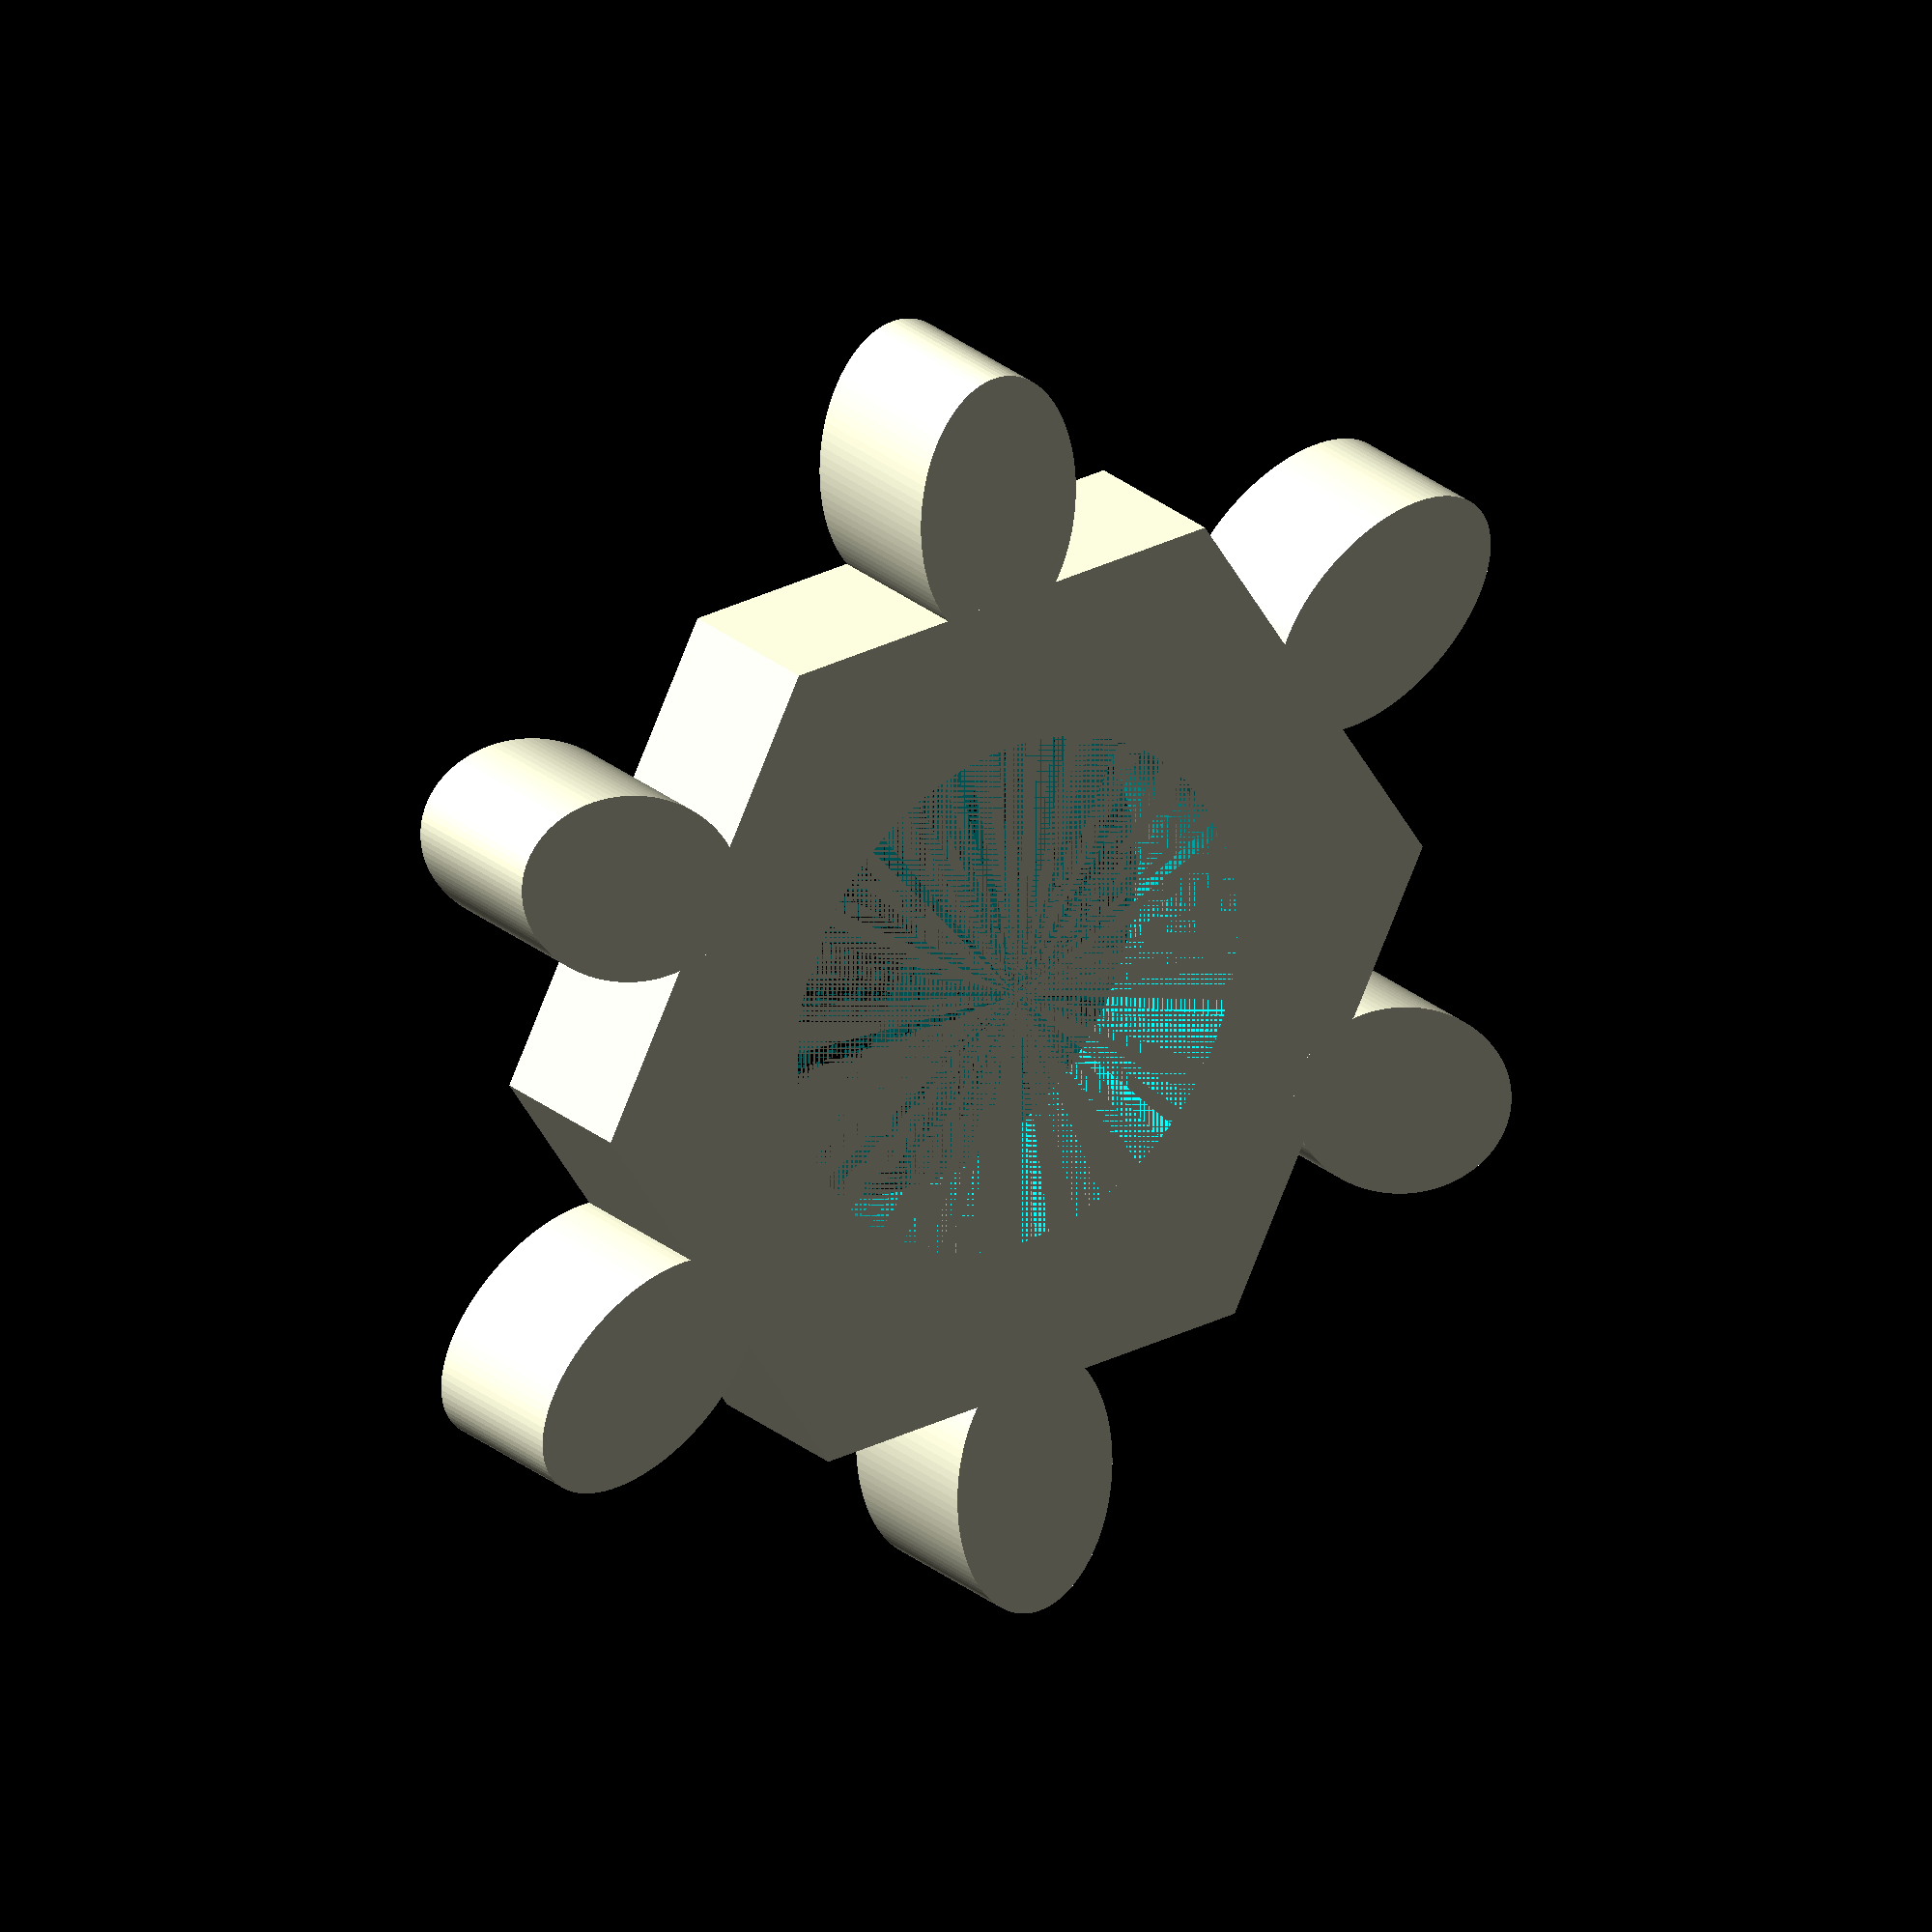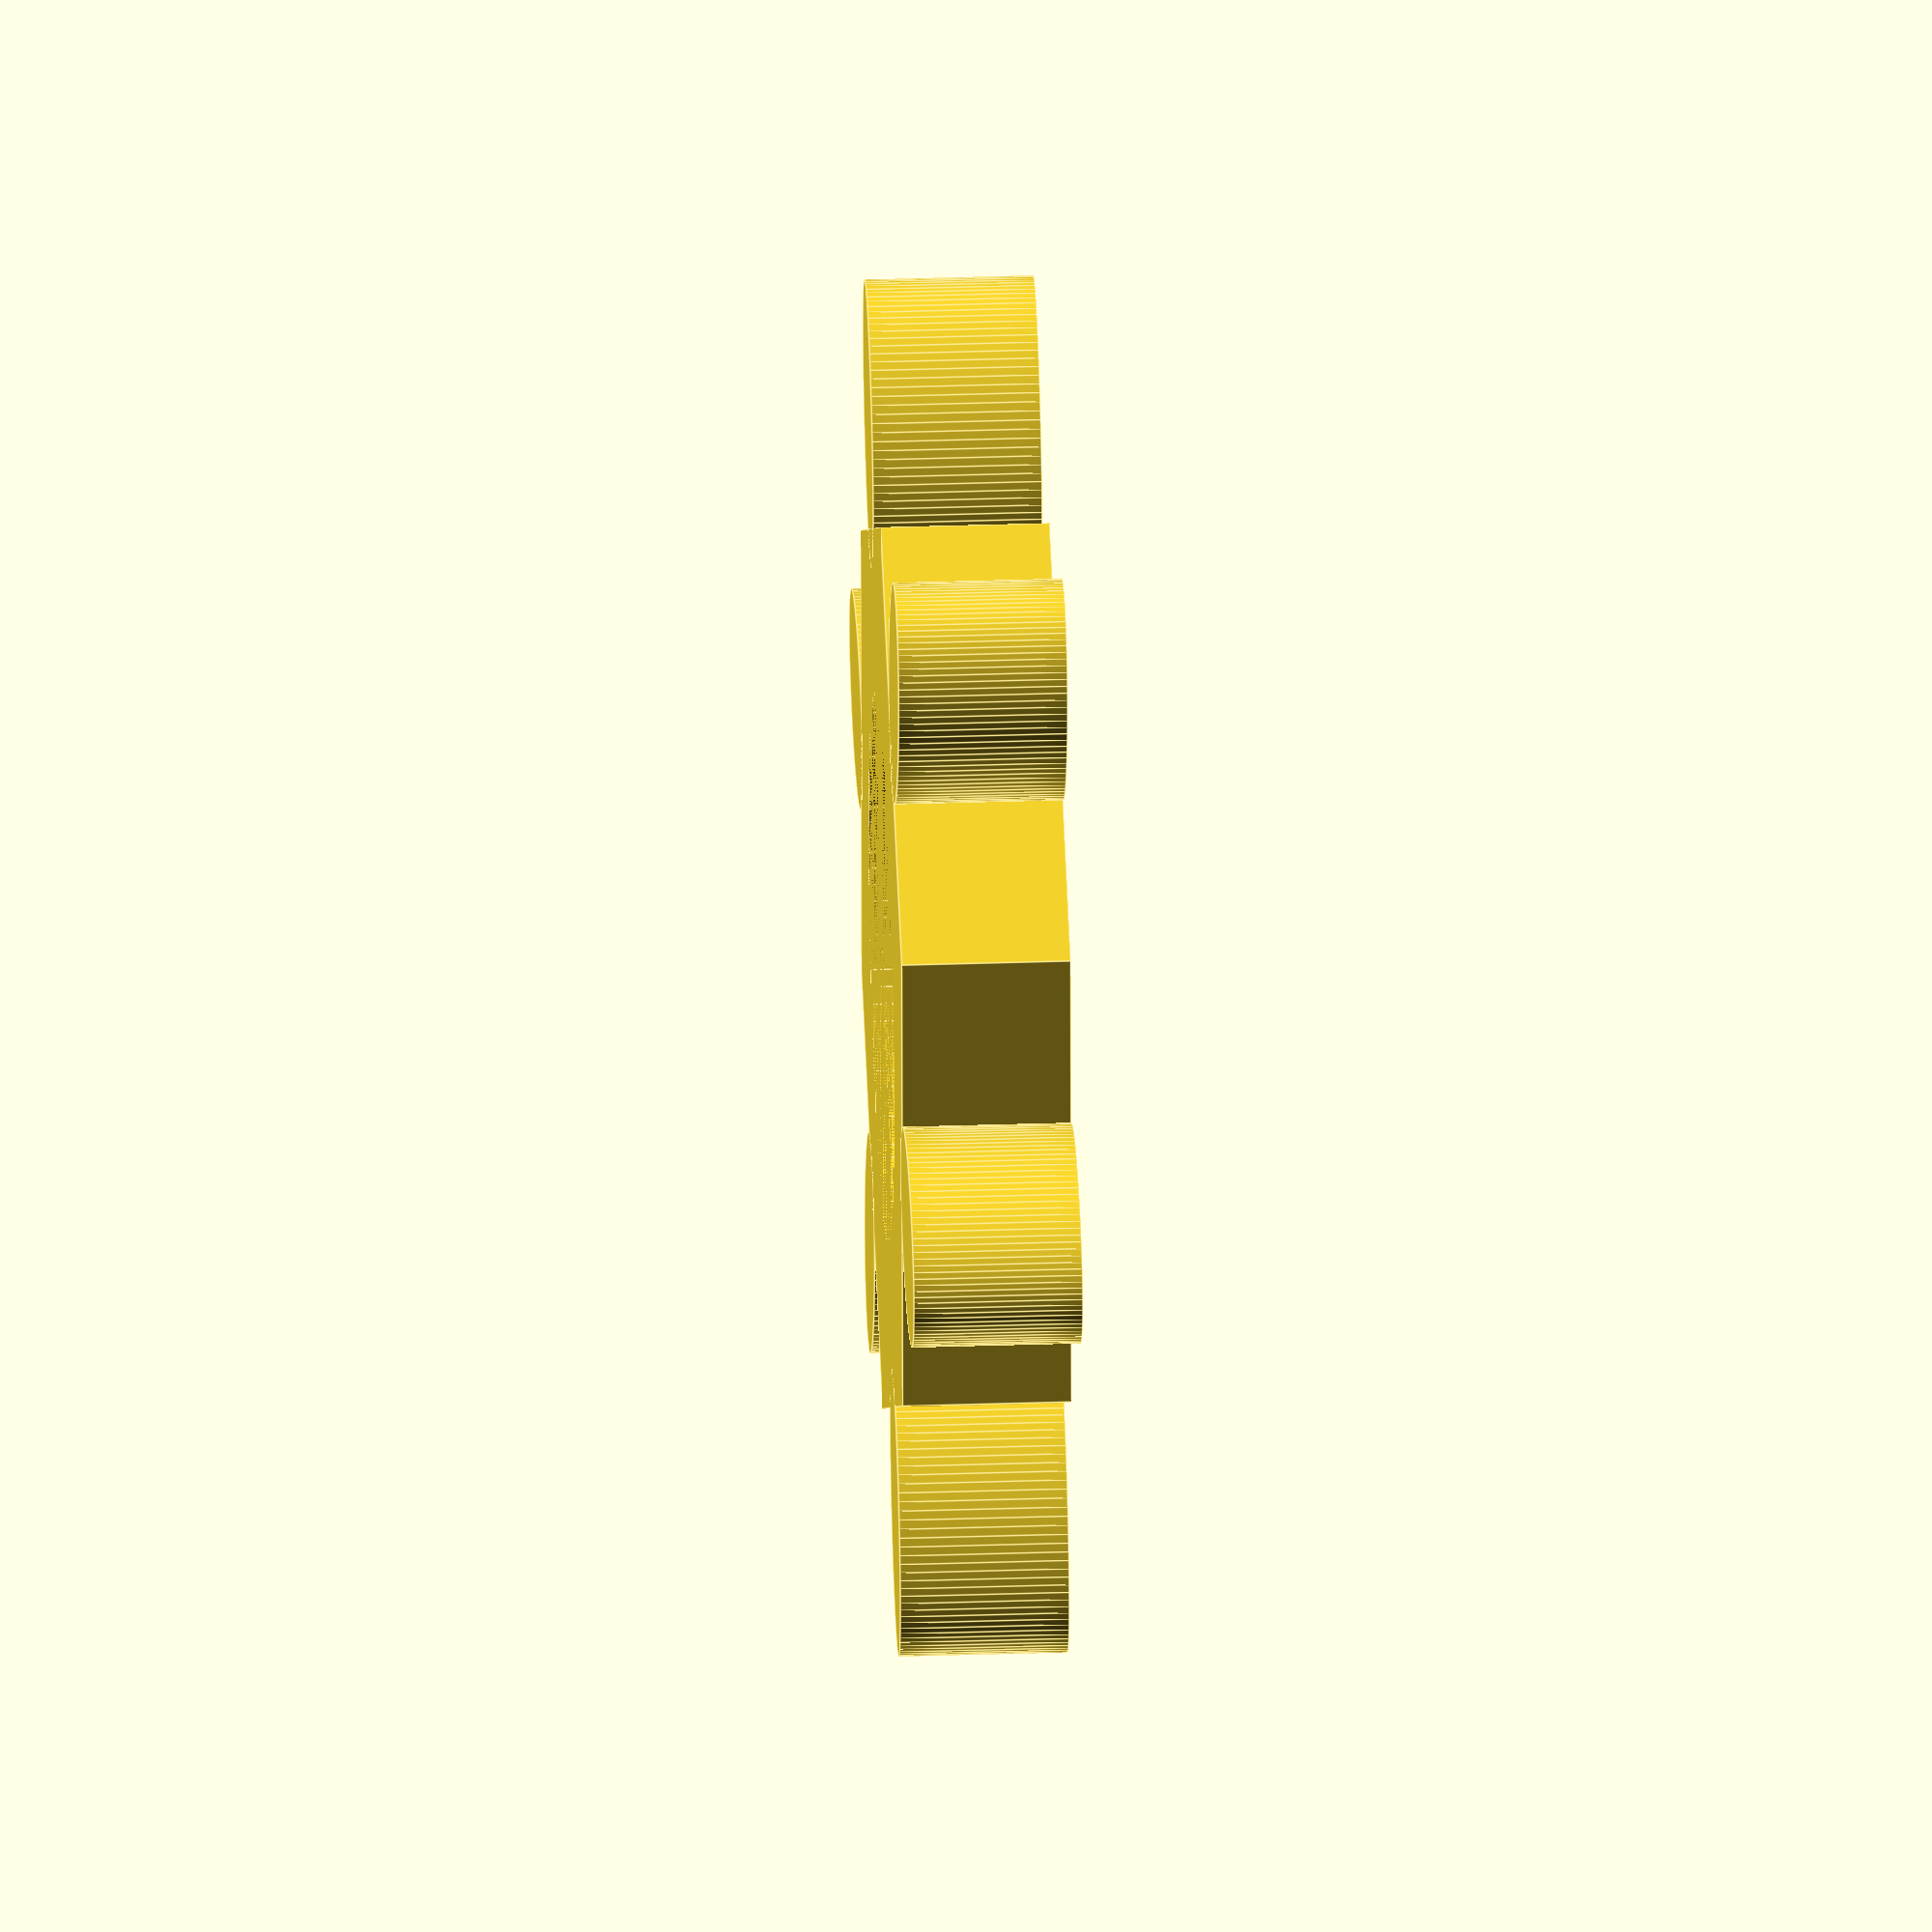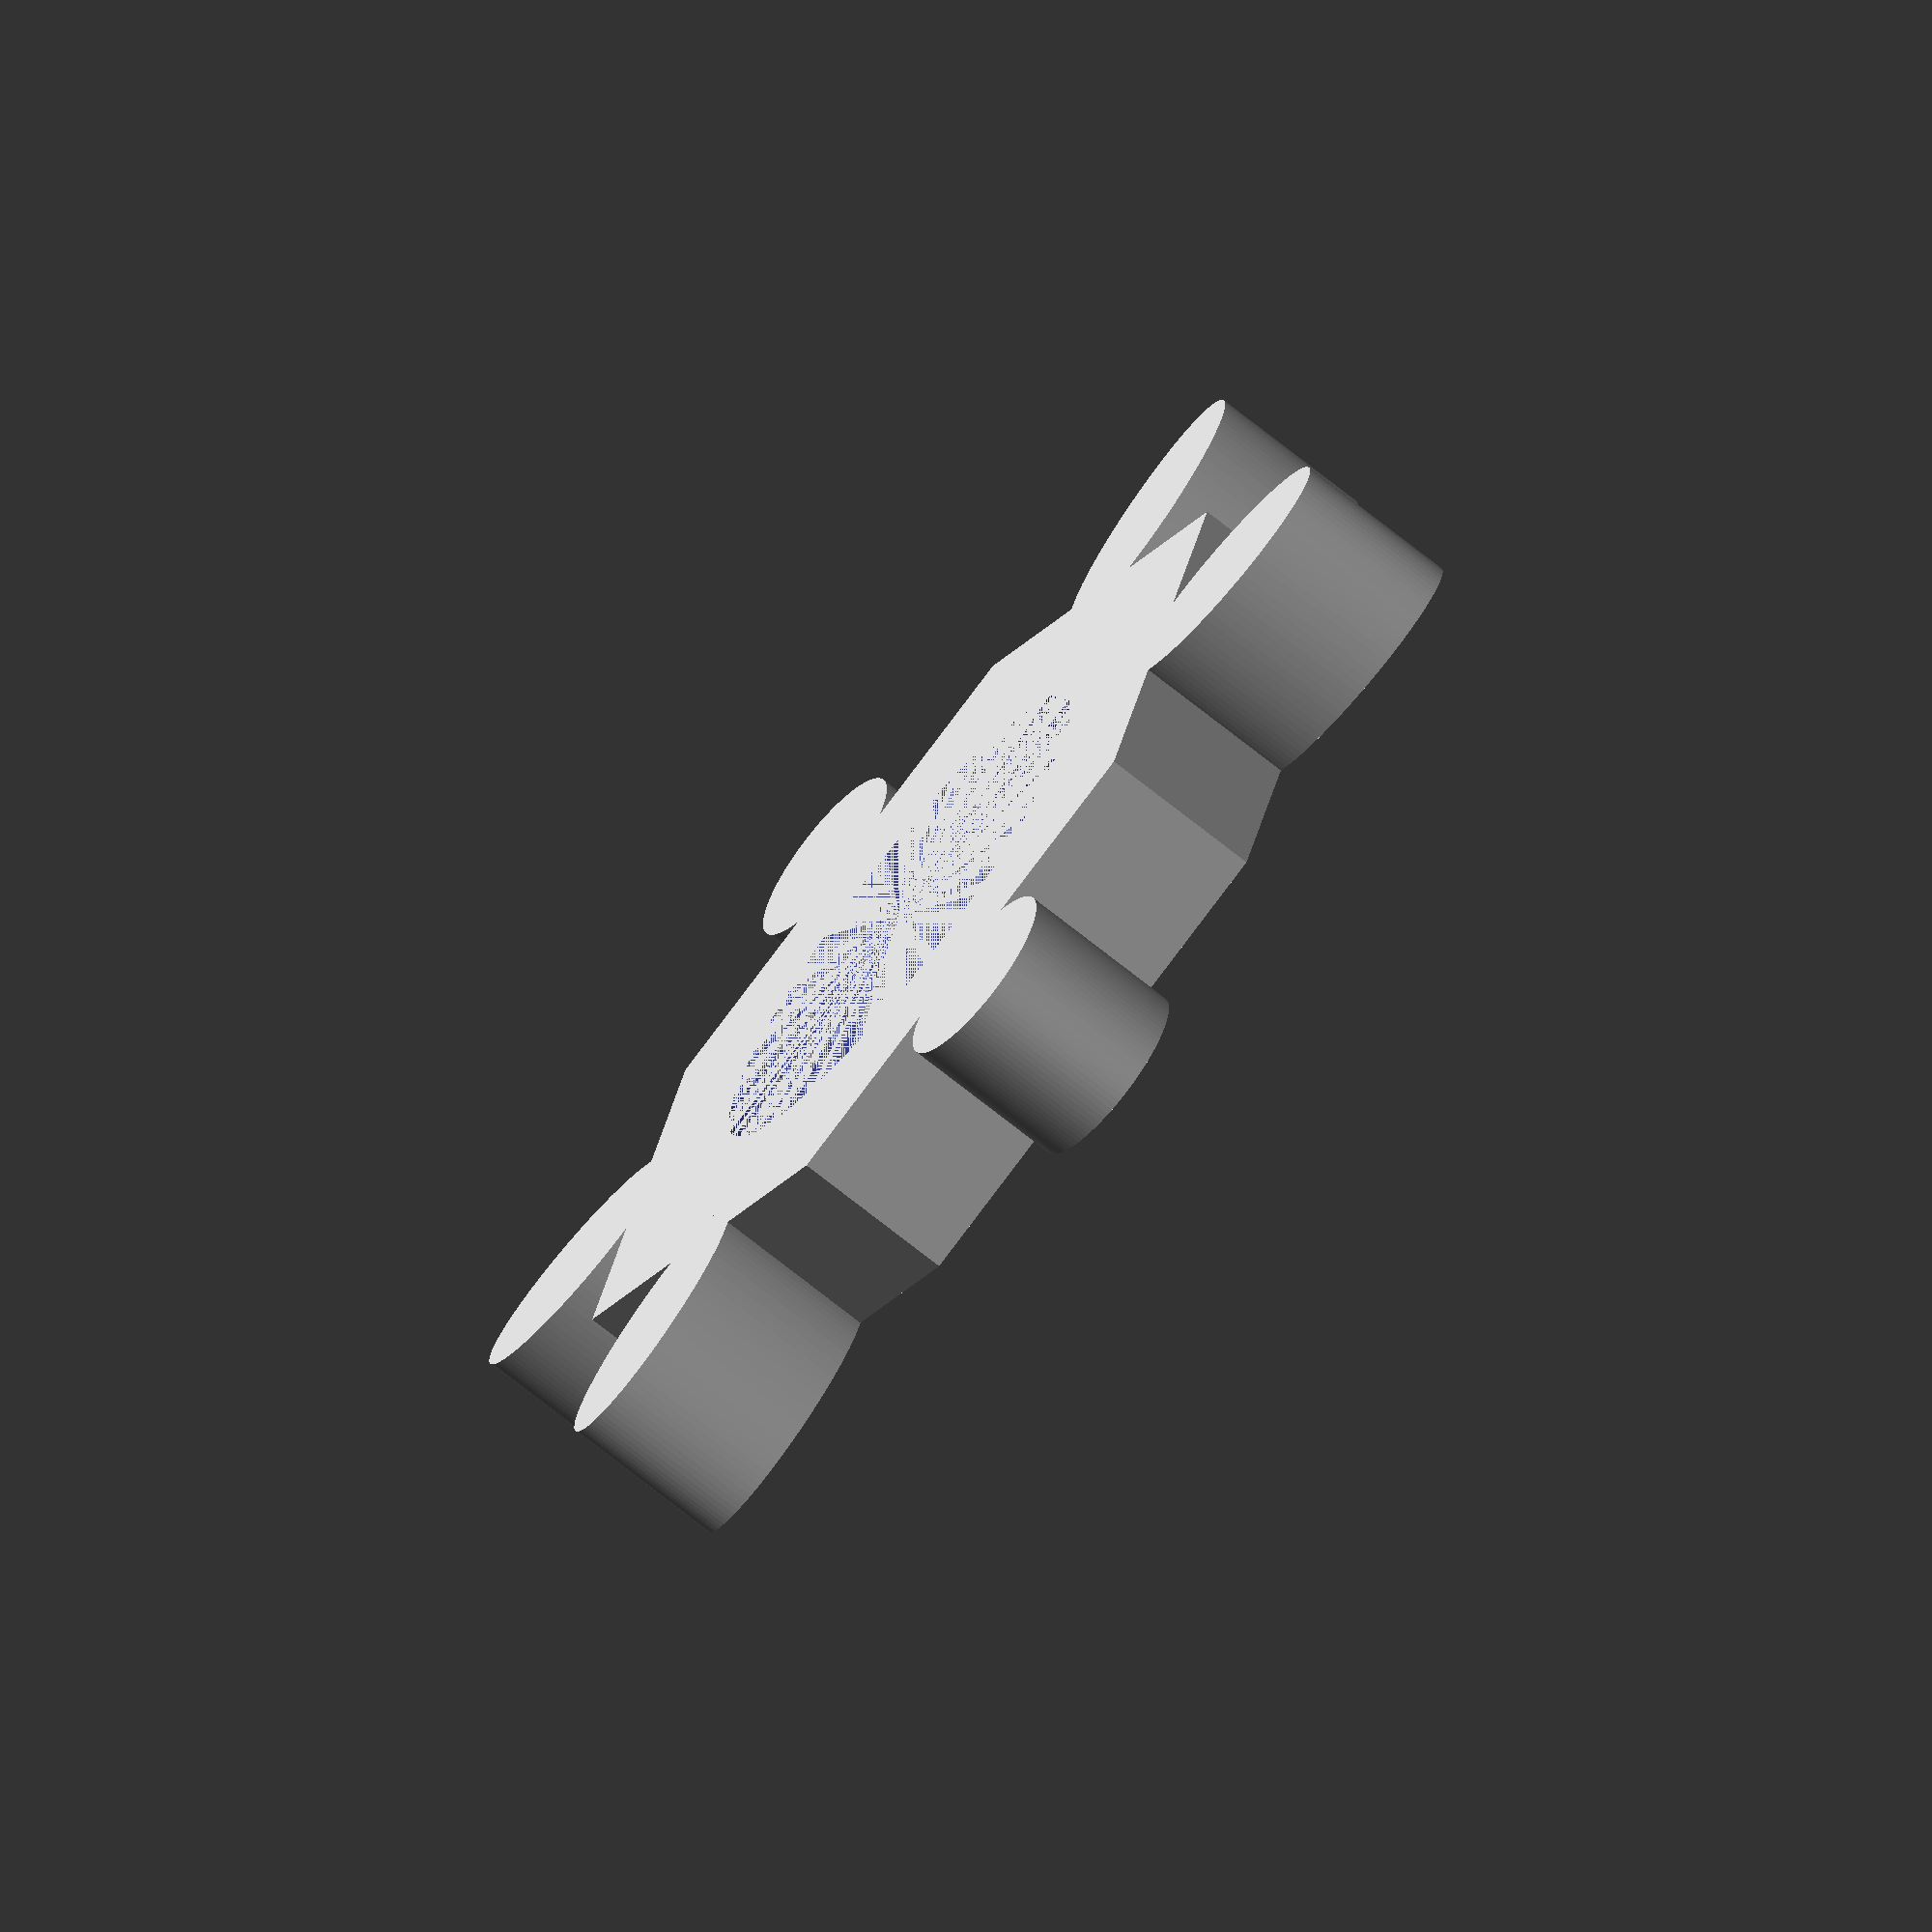
<openscad>
SHAFT_DIA = 11.4;

HEX_WIDTH = 10;
HEX_DIA = 5.2;

HEX_HOLE = false;

GEAR_DIA = 22.5; // 25
GEAR_THICKNESS = 3.5;

TOOTH_LENGTH = 3;
TOOTH_WIDTH = 4;
TOOTH_DISTANCE = 12; // 13

TEETH = round((GEAR_DIA * PI)/TOOTH_DISTANCE);


$fn = 100;

module gear() {
  difference() {
      union() {
      cylinder(d = GEAR_DIA - TOOTH_LENGTH/2, h = GEAR_THICKNESS, $fn = TEETH);

      for(i = [0:TEETH-1]) {
        rotate([0, 0, (i + 0.5) * 360/TEETH])
        translate([GEAR_DIA/2, 0, 0])
        scale([1.0, TOOTH_WIDTH/(TOOTH_LENGTH * 2), 1.0])
        cylinder(d = TOOTH_LENGTH * 2, h = GEAR_THICKNESS);
      }
    }

    if(HEX_HOLE) {
      union() {
        cylinder(d = HEX_DIA, h = GEAR_THICKNESS);
        cylinder(d = HEX_WIDTH, h = GEAR_THICKNESS/2, $fn = 6);
      }
    } else {
      cylinder(d = SHAFT_DIA, h = GEAR_THICKNESS);
    }
  }
}

gear();

</openscad>
<views>
elev=334.9 azim=242.4 roll=143.2 proj=o view=wireframe
elev=328.3 azim=32.0 roll=267.3 proj=o view=edges
elev=73.6 azim=287.2 roll=51.6 proj=o view=wireframe
</views>
